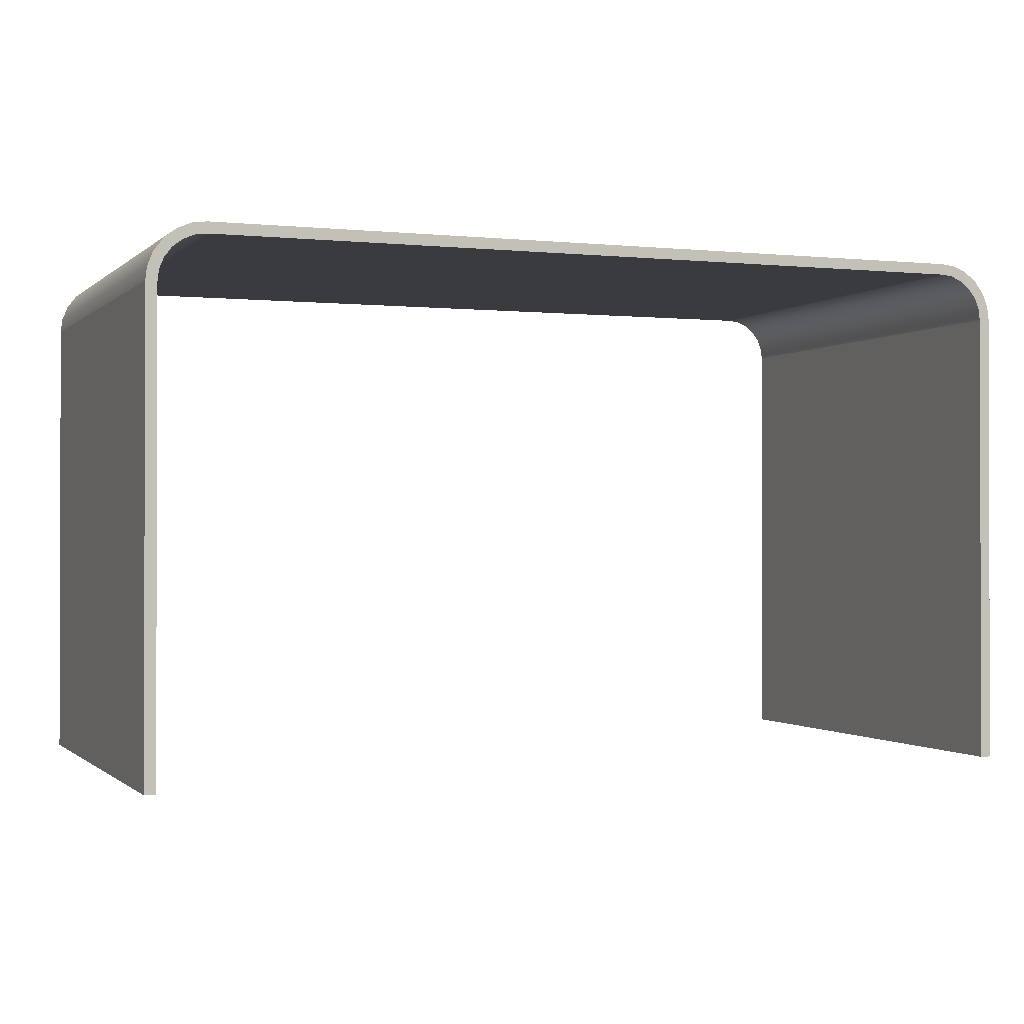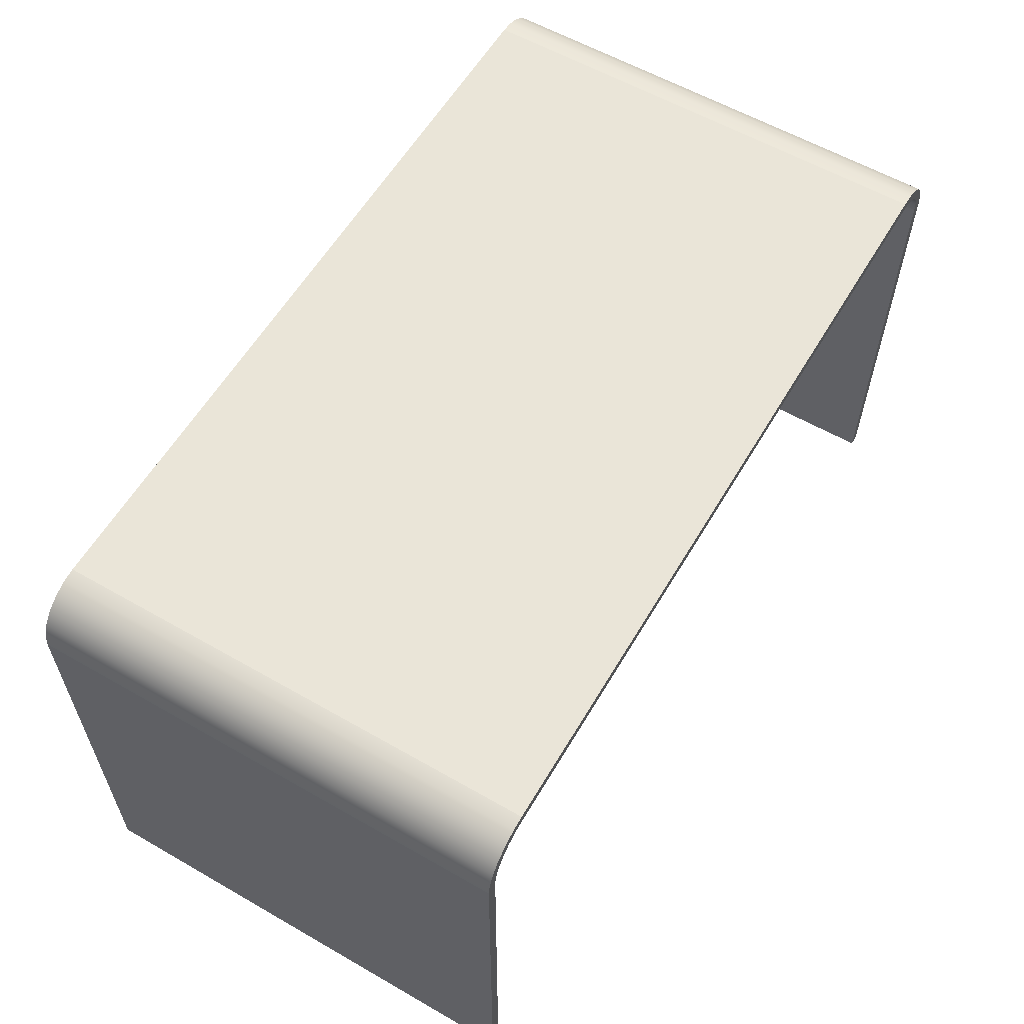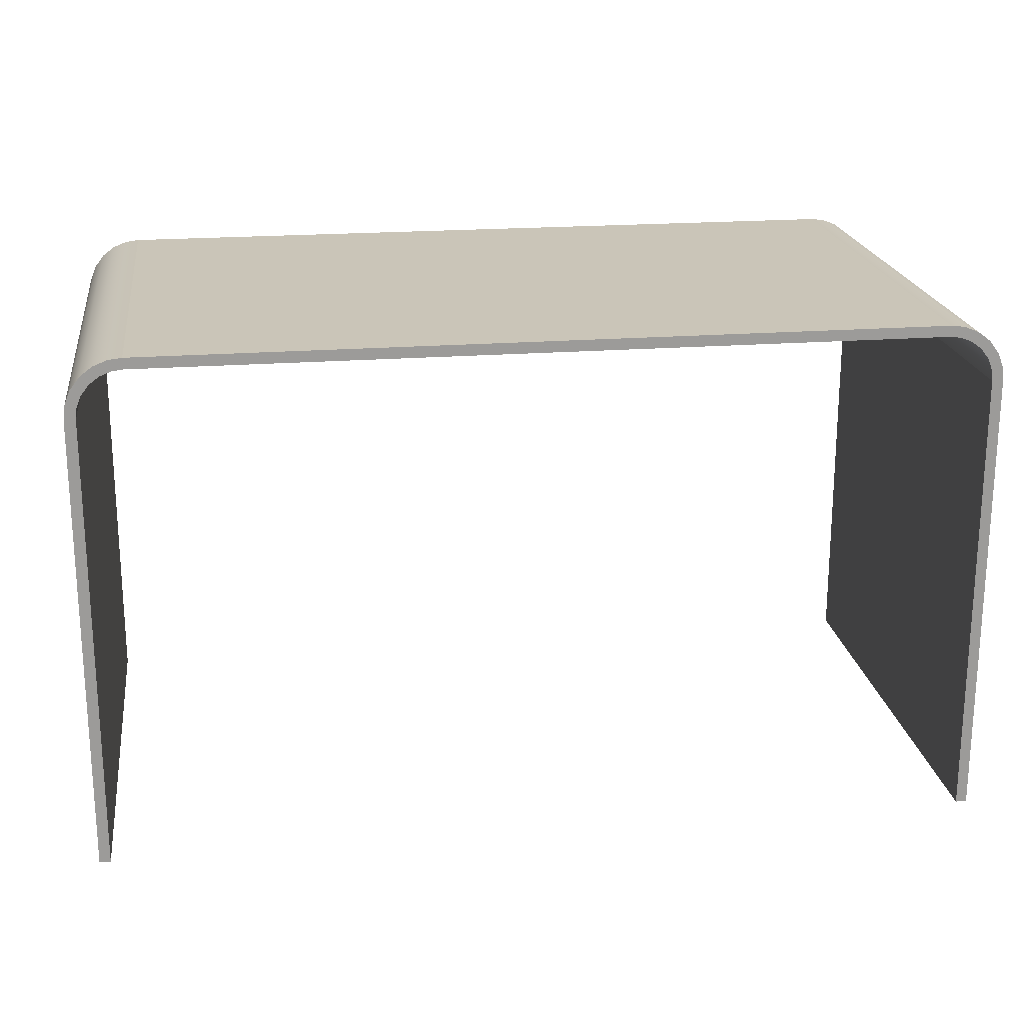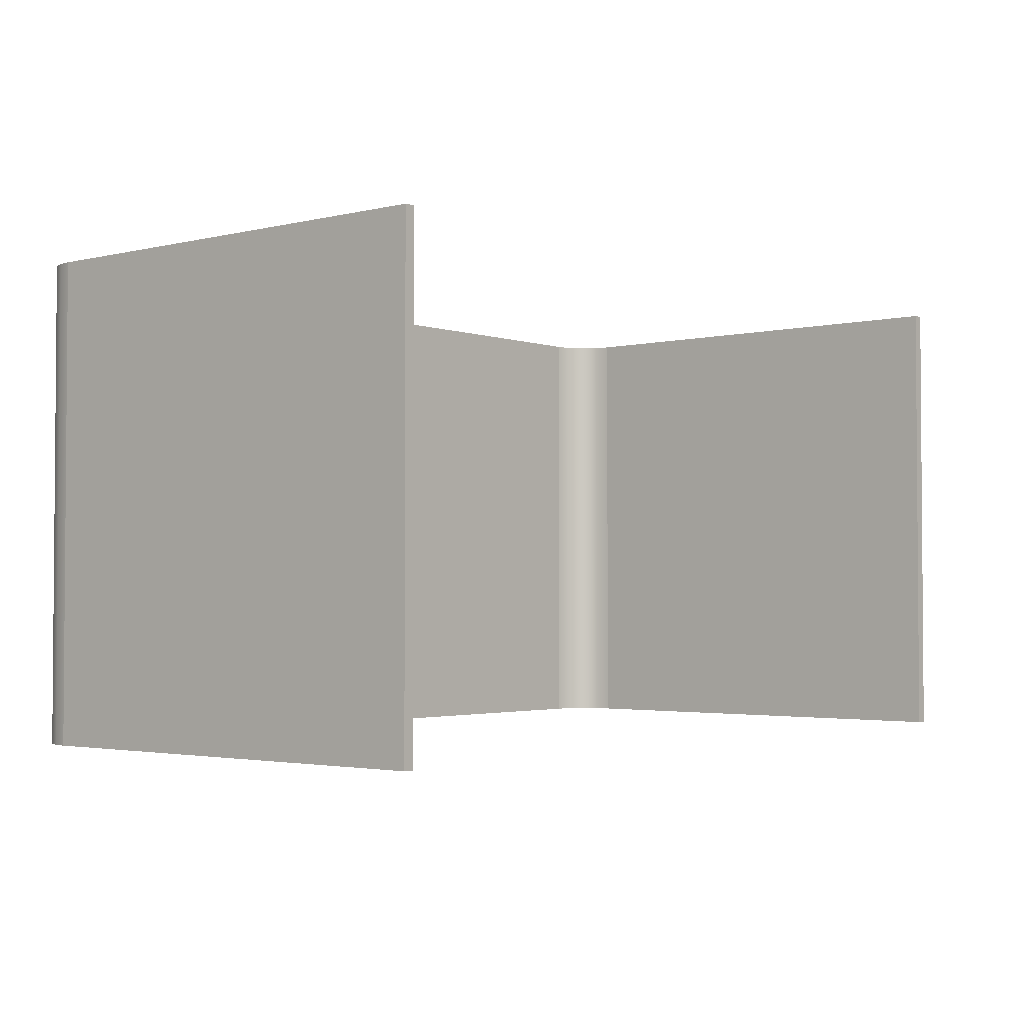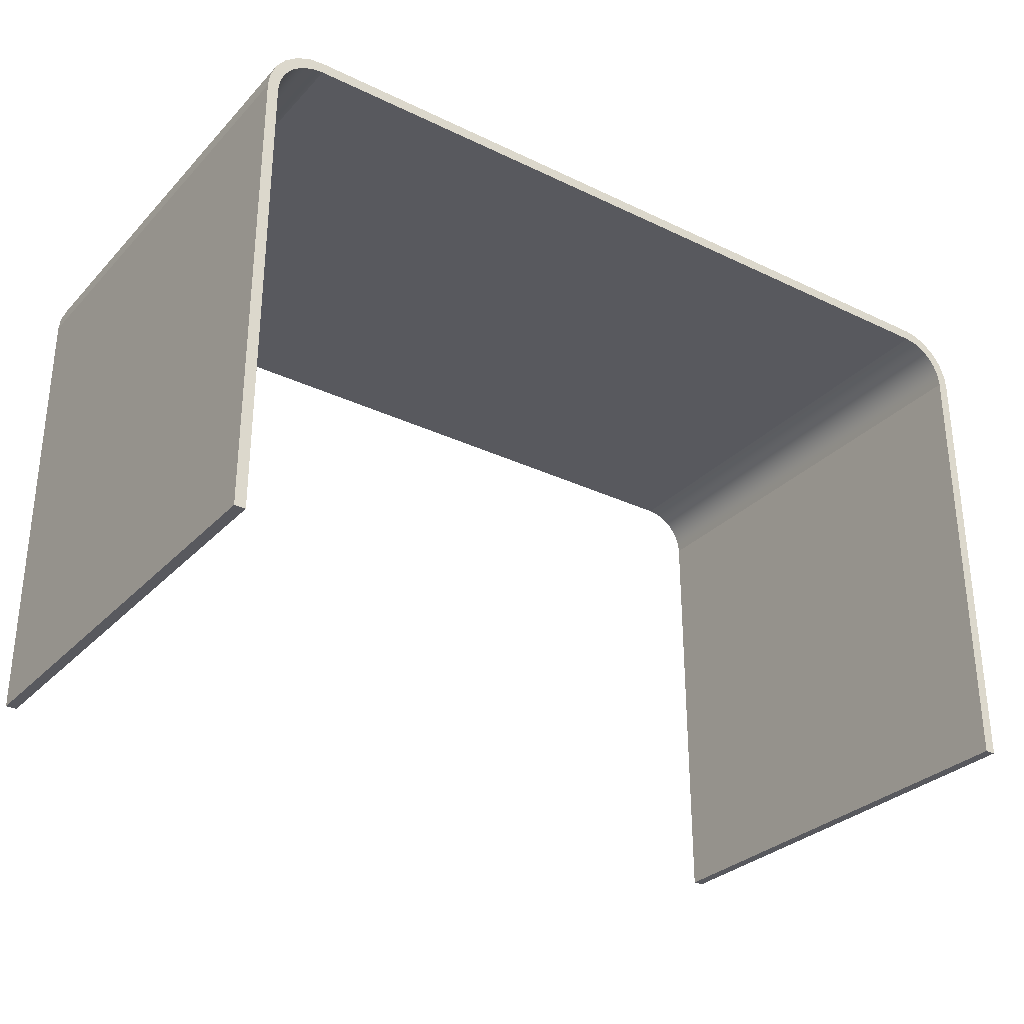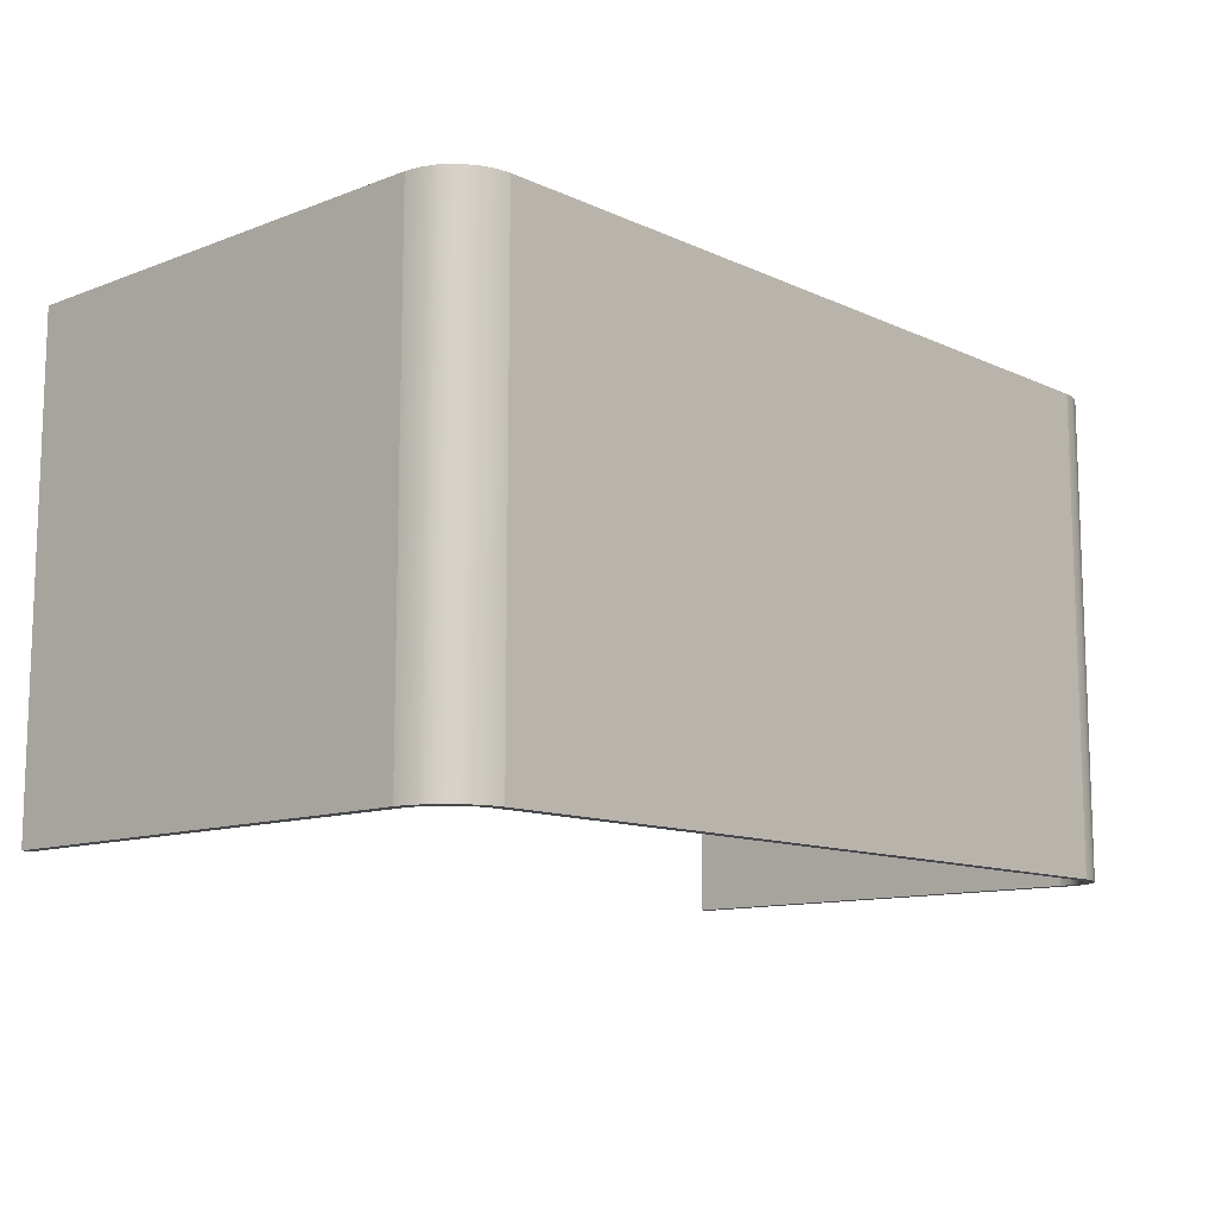
<metadata>
{"format":"obj","ext":"obj","renderer":"f3d","projection":"perspective","resolution":1024,"background":"white","views":[{"elev":-0.8,"azim":158.6,"up":"+Y"},{"elev":59.3,"azim":-59.5,"up":"+Y"},{"elev":20.5,"azim":-8.1,"up":"+Y"},{"elev":-2.5,"azim":-49.9,"up":"+Z"},{"elev":-30.4,"azim":145.2,"up":"+Y"},{"elev":-11.6,"azim":132.5,"up":"+Z"}]}
</metadata>
<code>
v -63.5 -36.83 34.92
v 63.5 -36.83 34.92
v 63.5 -36.83 -34.92
v -63.5 -36.83 -34.92
v -63.5 30.13 -34.92
v -63.5 30.13 34.92
v -56.8 36.83 34.92
v -56.8 36.83 -34.92
v 56.8 36.83 -34.92
v 56.8 36.83 34.92
v 63.5 30.13 34.92
v 63.5 30.13 -34.92
v -63.3 31.77 34.92
v 63.3 31.77 -34.92
v 58.44 36.63 34.92
v -58.44 36.63 -34.92
v -60.08 35.97 -34.92
v -61.54 34.87 -34.92
v -62.64 33.41 -34.92
v -63.3 31.77 -34.92
v -62.64 33.41 34.92
v -61.54 34.87 34.92
v -60.08 35.97 34.92
v -58.44 36.63 34.92
v 62.64 33.41 -34.92
v 61.54 34.87 -34.92
v 60.08 35.97 -34.92
v 58.44 36.63 -34.92
v 60.08 35.97 34.92
v 61.54 34.87 34.92
v 62.64 33.41 34.92
v 63.3 31.77 34.92
v -65.1 -36.83 34.92
v 65.1 -36.83 34.92
v 65.1 -36.83 -34.92
v -65.1 -36.83 -34.92
v -65.1 30.23 -34.92
v -65.1 30.23 34.92
v -56.9 38.43 34.92
v -56.9 38.43 -34.92
v 56.9 38.43 -34.92
v 56.9 38.43 34.92
v 65.1 30.23 34.92
v 65.1 30.23 -34.92
v -64.86 32.17 34.92
v 64.86 32.17 -34.92
v 58.84 38.19 34.92
v -58.84 38.19 -34.92
v -60.87 37.38 -34.92
v -62.68 36.01 -34.92
v -64.05 34.2 -34.92
v -64.86 32.17 -34.92
v -64.05 34.2 34.92
v -62.68 36.01 34.92
v -60.87 37.38 34.92
v -58.84 38.19 34.92
v 64.05 34.2 -34.92
v 62.68 36.01 -34.92
v 60.87 37.38 -34.92
v 58.84 38.19 -34.92
v 60.87 37.38 34.92
v 62.68 36.01 34.92
v 64.05 34.2 34.92
v 64.86 32.17 34.92
o Cube
f 8 9 10 7
f 11 12 3 2
f 5 6 1 4
f 20 13 6 5
f 28 15 10 9
f 19 21 13 20
f 18 22 21 19
f 17 23 22 18
f 16 24 23 17
f 8 7 24 16
f 27 29 15 28
f 26 30 29 27
f 25 31 30 26
f 14 32 31 25
f 12 11 32 14
f 42 41 40 39
f 35 44 43 34
f 33 38 37 36
f 38 45 52 37
f 42 47 60 41
f 45 53 51 52
f 53 54 50 51
f 54 55 49 50
f 55 56 48 49
f 56 39 40 48
f 47 61 59 60
f 61 62 58 59
f 62 63 57 58
f 63 64 46 57
f 64 43 44 46
f 41 9 8 40
f 39 7 10 42
f 43 11 2 34
f 35 3 12 44
f 34 2 3 35
f 37 5 4 36
f 33 1 6 38
f 36 4 1 33
f 52 20 5 37
f 38 6 13 45
f 60 28 9 41
f 42 10 15 47
f 51 19 20 52
f 45 13 21 53
f 50 18 19 51
f 53 21 22 54
f 49 17 18 50
f 54 22 23 55
f 48 16 17 49
f 55 23 24 56
f 40 8 16 48
f 56 24 7 39
f 59 27 28 60
f 47 15 29 61
f 58 26 27 59
f 61 29 30 62
f 57 25 26 58
f 62 30 31 63
f 46 14 25 57
f 63 31 32 64
f 44 12 14 46
f 64 32 11 43

</code>
